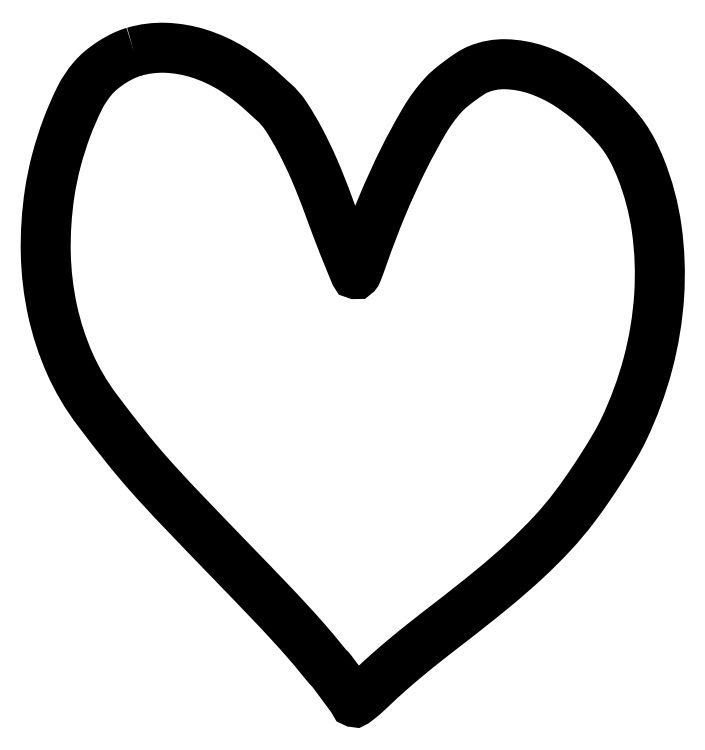
<metadata>
{"format":"dxf","ext":"dxf","renderer":"ezdxf+matplotlib","layout":"modelspace","background":"white","min_lineweight":24,"dpi":150}
</metadata>
<code>
0
SECTION
2
ENTITIES
0
POLYLINE
8
0
66
1
70
1
0
VERTEX
8
0
10
51.9
20
381.6
42
0.04114
0
VERTEX
8
0
10
45.47
20
379.1
42
0.03026
0
VERTEX
8
0
10
38.81
20
375.4
42
0.03032
0
VERTEX
8
0
10
32.66
20
370.9
42
0.0421
0
VERTEX
8
0
10
27.8
20
366.1
42
0.06139
0
VERTEX
8
0
10
20.17
20
354.6
42
0.02601
0
VERTEX
8
0
10
12.75
20
337.5
42
0.02499
0
VERTEX
8
0
10
6.546
20
318.1
42
0.02762
0
VERTEX
8
0
10
2.554
20
298.7
42
0.04265
0
VERTEX
8
0
10
0.3299
20
263.5
42
0.04832
0
VERTEX
8
0
10
4.338
20
229.9
42
0.05069
0
VERTEX
8
0
10
14.42
20
199.2
42
0.05697
0
VERTEX
8
0
10
30.2
20
172.3
42
0.006713
0
VERTEX
8
0
10
46.91
20
150.8
42
0.01348
0
VERTEX
8
0
10
60.77
20
134.3
42
0.009146
0
VERTEX
8
0
10
78.55
20
115
42
0.001672
0
VERTEX
8
0
10
112.2
20
80
42
-0.001603
0
VERTEX
8
0
10
130.7
20
60.79
42
-0.00474
0
VERTEX
8
0
10
143.2
20
47.43
42
-0.006689
0
VERTEX
8
0
10
152.7
20
36.86
42
-0.008918
0
VERTEX
8
0
10
161
20
27
42
0.002027
0
VERTEX
8
0
10
162.8
20
24.86
42
0.002891
0
VERTEX
8
0
10
164.3
20
22.97
42
0.001598
0
VERTEX
8
0
10
165.7
20
21.39
42
0.04306
0
VERTEX
8
0
10
166.1
20
21
42
-0.05944
0
VERTEX
8
0
10
167.4
20
19.58
42
-0.001098
0
VERTEX
8
0
10
173.6
20
11.24
42
-0.001014
0
VERTEX
8
0
10
179.8
20
2.84
42
-0.06511
0
VERTEX
8
0
10
180.7
20
1.248
42
0.4913
0
VERTEX
8
0
10
181.3
20
1.075
42
0.01136
0
VERTEX
8
0
10
184
20
3.118
42
0.01515
0
VERTEX
8
0
10
187.5
20
6.069
42
0.00671
0
VERTEX
8
0
10
191.9
20
10.16
42
-0.009249
0
VERTEX
8
0
10
200.6
20
18.2
42
-0.0075
0
VERTEX
8
0
10
210.2
20
26.49
42
-0.006403
0
VERTEX
8
0
10
221.5
20
35.69
42
-0.003677
0
VERTEX
8
0
10
235.4
20
46.5
42
0.007465
0
VERTEX
8
0
10
261.5
20
67.21
42
0.01528
0
VERTEX
8
0
10
281.3
20
84.37
42
0.01899
0
VERTEX
8
0
10
296.7
20
99.8
42
0.02514
0
VERTEX
8
0
10
309.5
20
115
42
0.01146
0
VERTEX
8
0
10
317.7
20
126.3
42
0.008816
0
VERTEX
8
0
10
326.1
20
139
42
0.008918
0
VERTEX
8
0
10
333.5
20
151.2
42
0.02132
0
VERTEX
8
0
10
338.5
20
160.5
42
0.04658
0
VERTEX
8
0
10
352.7
20
199.1
42
0.04882
0
VERTEX
8
0
10
359.3
20
239.1
42
0.05084
0
VERTEX
8
0
10
357.8
20
278
42
0.06064
0
VERTEX
8
0
10
348.4
20
313.5
42
0.02287
0
VERTEX
8
0
10
344
20
323.3
42
0.03374
0
VERTEX
8
0
10
339.1
20
331.4
42
0.03226
0
VERTEX
8
0
10
333
20
339.1
42
0.01866
0
VERTEX
8
0
10
324.8
20
347.5
42
0.04583
0
VERTEX
8
0
10
306.4
20
362
42
0.06358
0
VERTEX
8
0
10
287.5
20
371.2
42
0.07425
0
VERTEX
8
0
10
269.4
20
374.4
42
0.1053
0
VERTEX
8
0
10
253.4
20
371.4
42
0.04598
0
VERTEX
8
0
10
249
20
369.1
42
0.01476
0
VERTEX
8
0
10
242.9
20
364.8
42
0.01515
0
VERTEX
8
0
10
236.9
20
360.2
42
0.03488
0
VERTEX
8
0
10
232.8
20
356.2
42
0.05037
0
VERTEX
8
0
10
222
20
341.5
42
0.01802
0
VERTEX
8
0
10
209.6
20
318.7
42
0.01691
0
VERTEX
8
0
10
197.2
20
291.4
42
0.0148
0
VERTEX
8
0
10
186
20
262
42
-0.003457
0
VERTEX
8
0
10
184.7
20
258.3
42
-0.005022
0
VERTEX
8
0
10
183.4
20
255.1
42
-0.00263
0
VERTEX
8
0
10
182.4
20
252.3
42
-0.08235
0
VERTEX
8
0
10
182
20
251.7
42
-0.5604
0
VERTEX
8
0
10
181.3
20
251.8
42
-0.001297
0
VERTEX
8
0
10
176.5
20
263.5
42
-0.005538
0
VERTEX
8
0
10
171.3
20
276.8
42
-0.003781
0
VERTEX
8
0
10
165.7
20
292
42
0.01451
0
VERTEX
8
0
10
157.6
20
312.4
42
0.02042
0
VERTEX
8
0
10
149.1
20
330.1
42
0.02277
0
VERTEX
8
0
10
140.8
20
344
42
0.06827
0
VERTEX
8
0
10
133.6
20
352.3
42
-0.003598
0
VERTEX
8
0
10
132.5
20
353.3
42
-0.001154
0
VERTEX
8
0
10
130.9
20
354.7
42
-0.001151
0
VERTEX
8
0
10
129.2
20
356.3
42
-0.001287
0
VERTEX
8
0
10
127.5
20
357.9
42
0.04923
0
VERTEX
8
0
10
109.2
20
371.8
42
0.06171
0
VERTEX
8
0
10
89.74
20
380.7
42
0.0676
0
VERTEX
8
0
10
70.31
20
384
42
0.08073
0
SEQEND
0
ENDSEC
0
EOF

</code>
